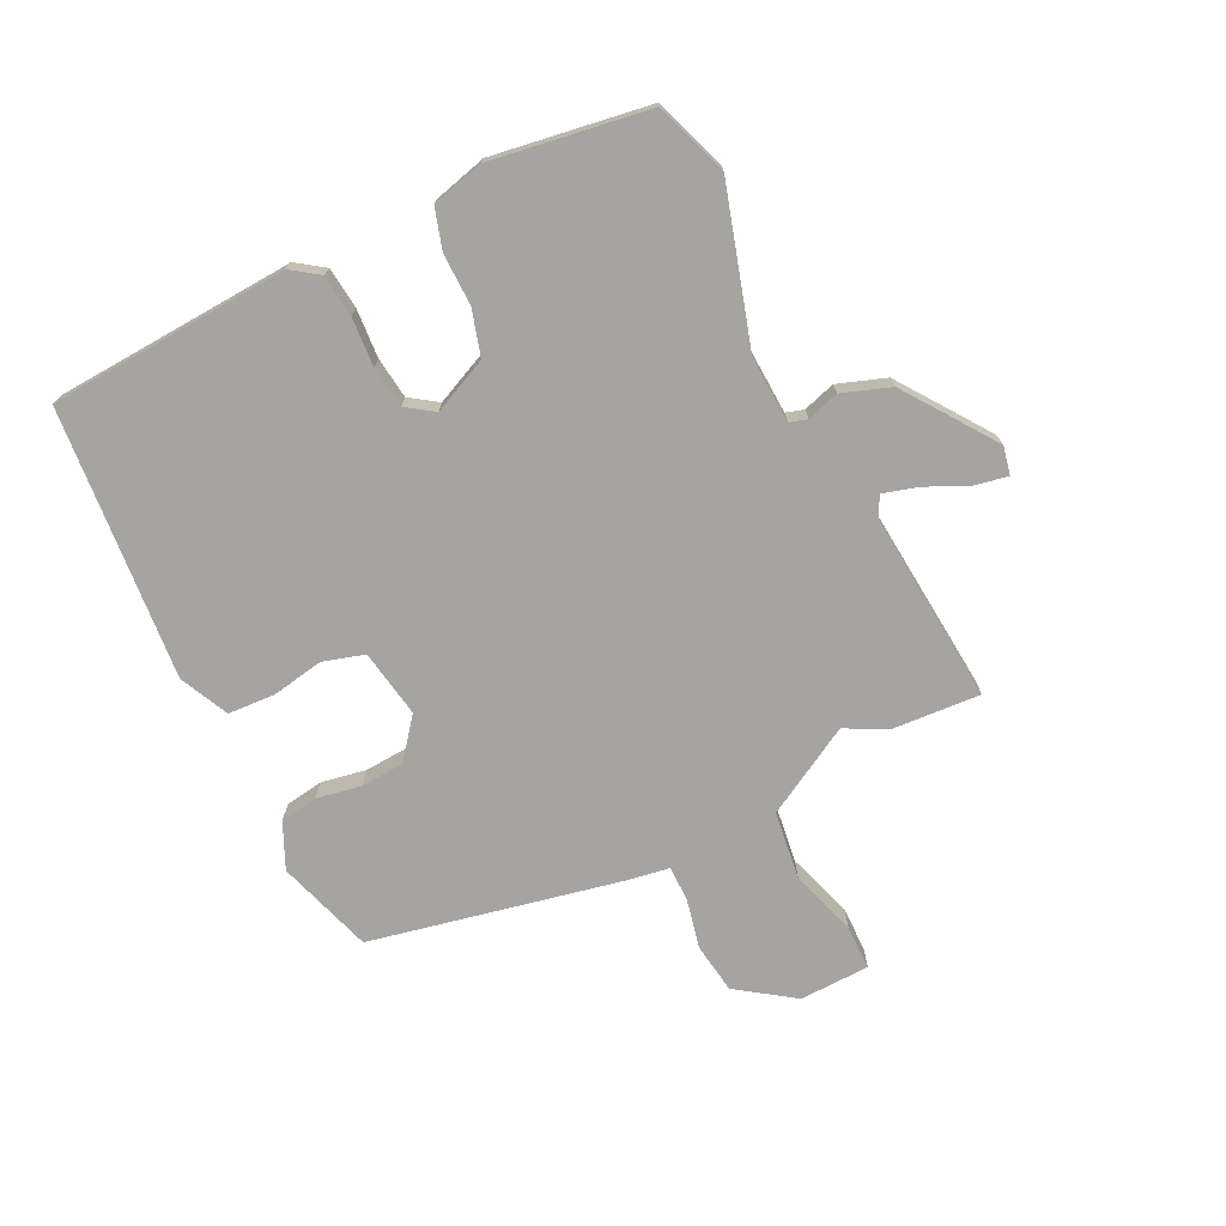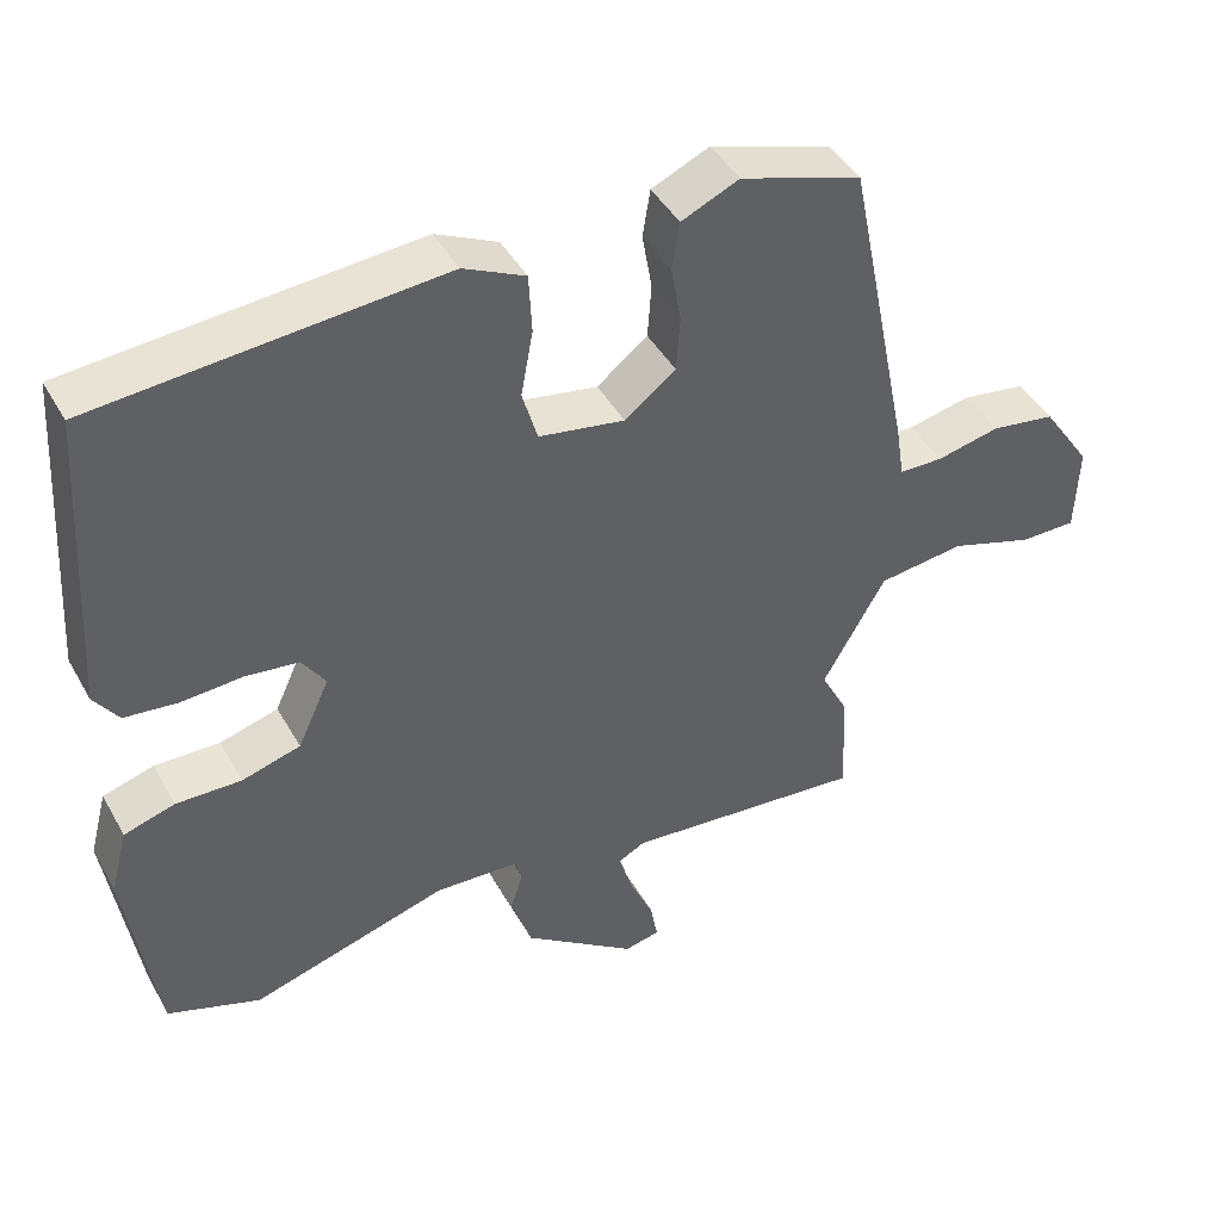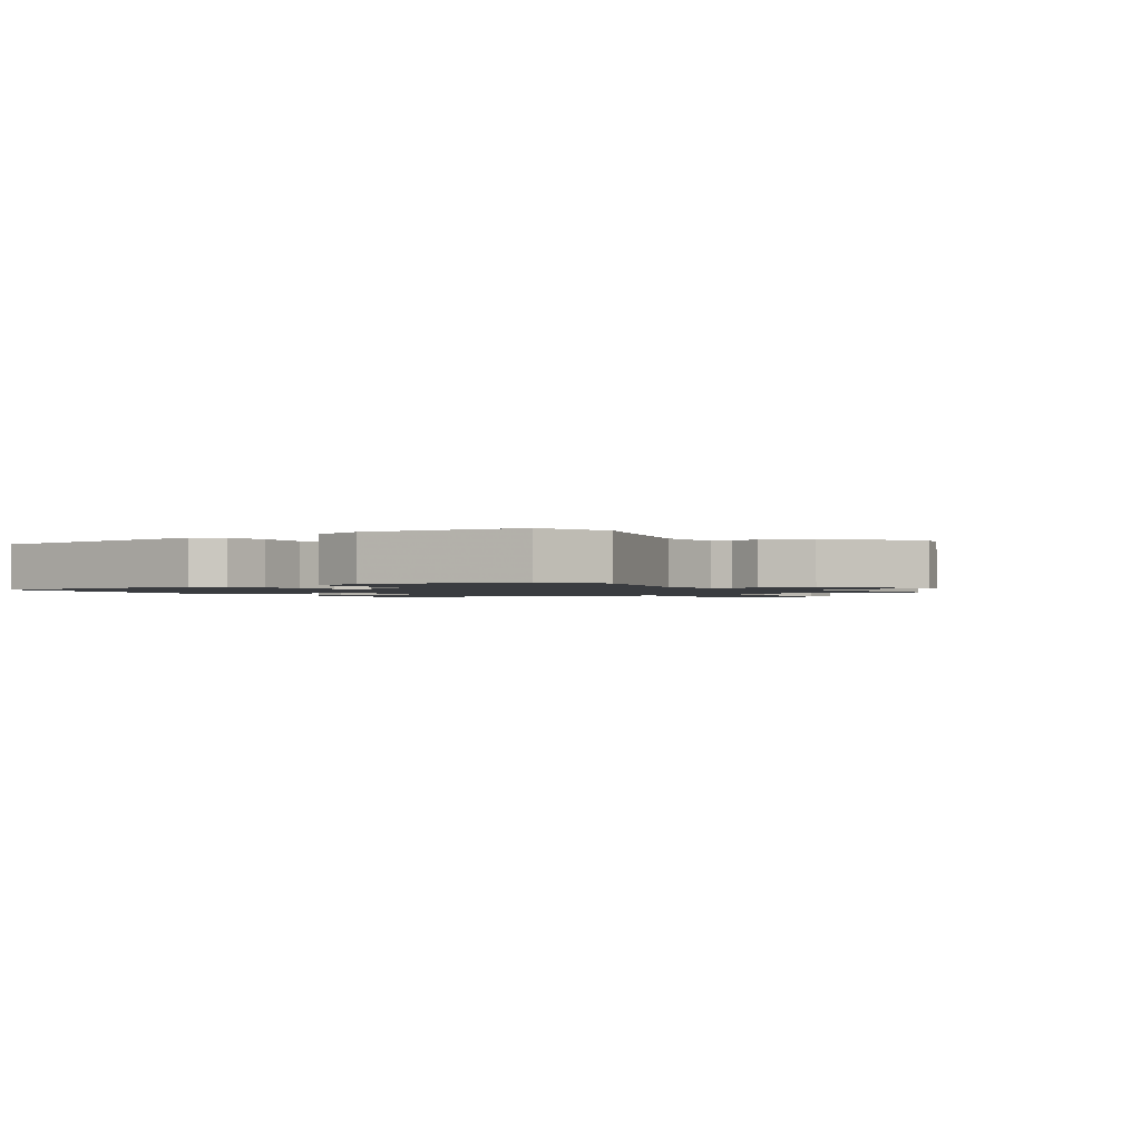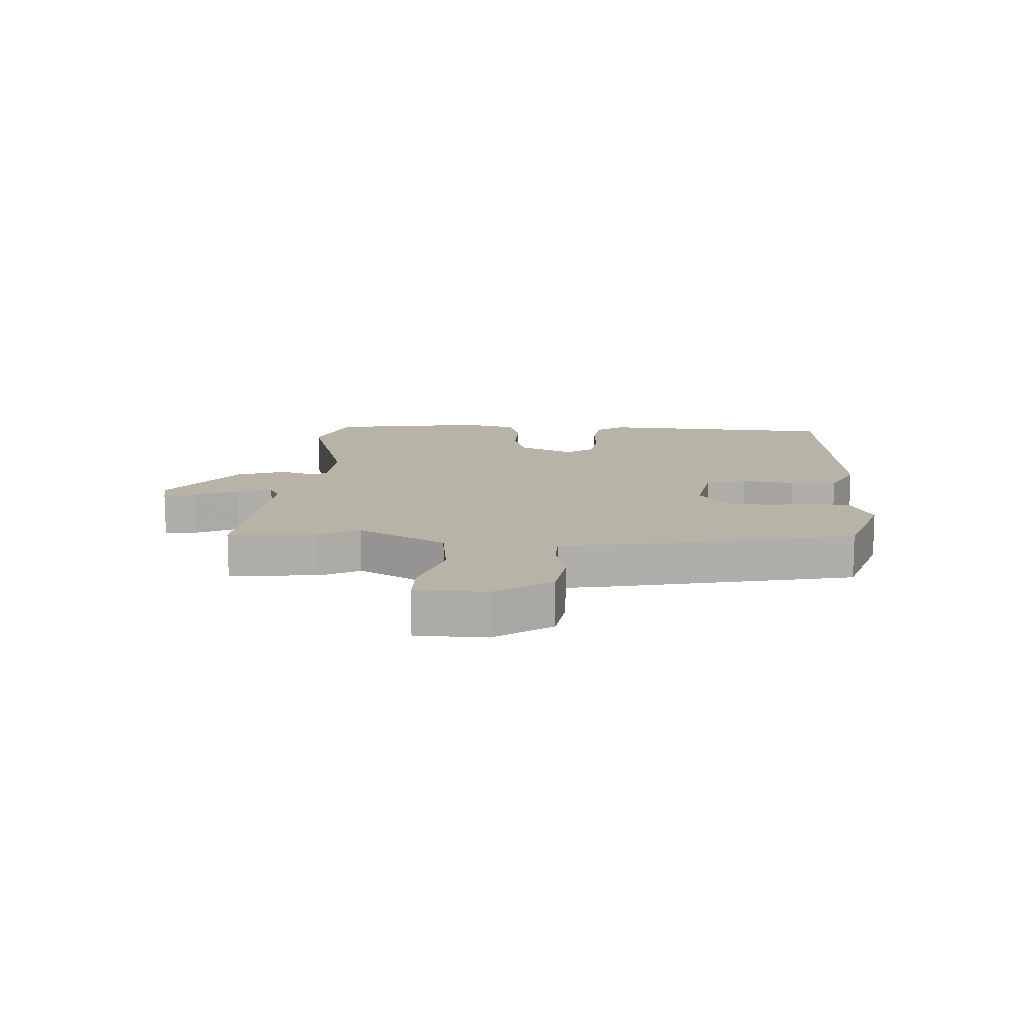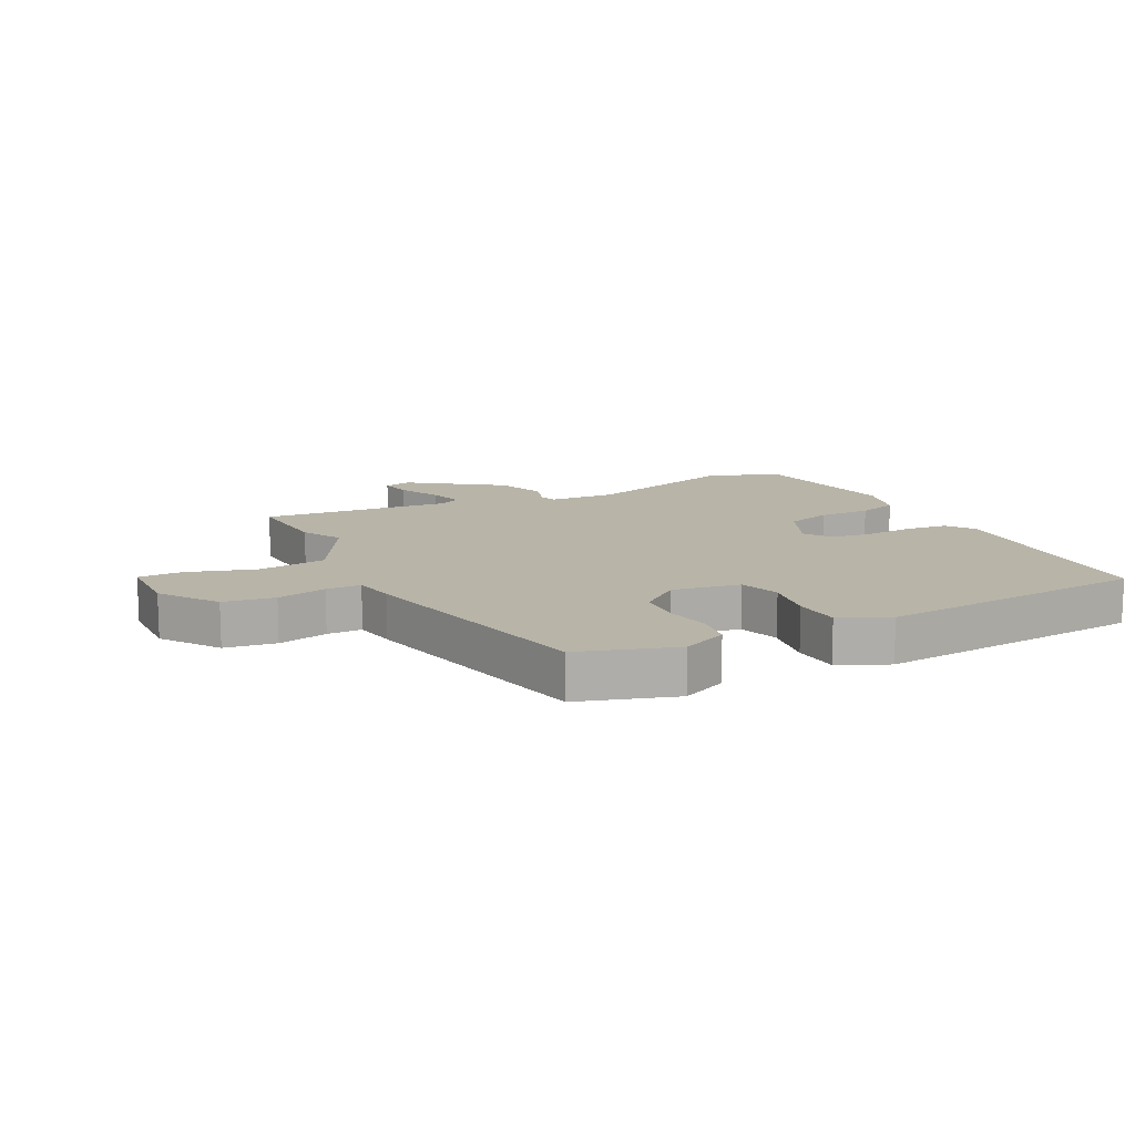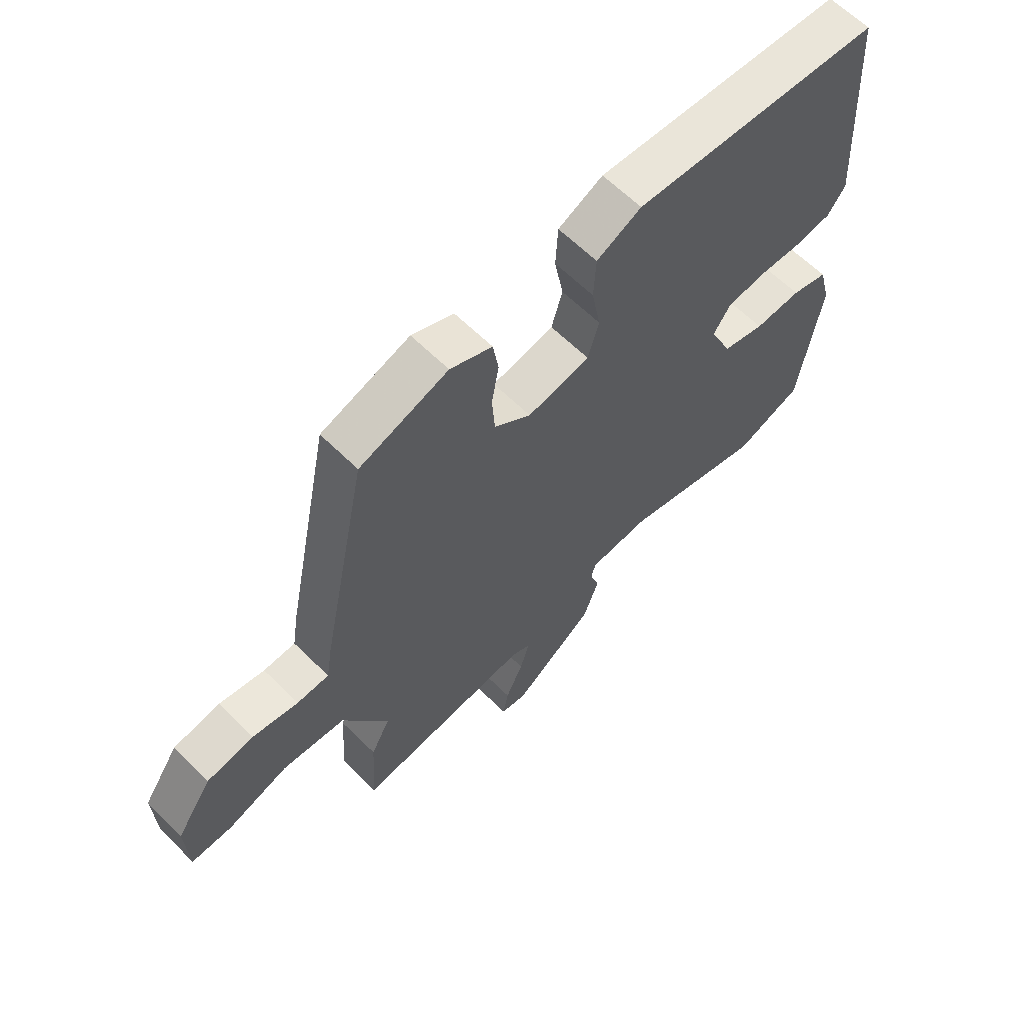
<metadata>
{"format":"obj","ext":"obj","renderer":"f3d","projection":"perspective","resolution":1024,"background":"white","views":[{"elev":-73.3,"azim":115.8,"up":"+Y"},{"elev":43.9,"azim":152.3,"up":"+Z"},{"elev":-1.5,"azim":124.4,"up":"+Y"},{"elev":12.7,"azim":-86.9,"up":"+Y"},{"elev":13.0,"azim":-27.4,"up":"+Y"},{"elev":62.7,"azim":-45.0,"up":"+Z"}]}
</metadata>
<code>
v 0.501 0.07 0.484
v 0.527 0.07 0.084
v 0.495 0.07 0.038
v 0.425 0.07 0.03
v 0.344 0.07 0.035
v 0.275 0.07 0.026
v 0.244 0.07 -0.02
v 0.286 0.07 -0.111
v 0.363 0.07 -0.133
v 0.449 0.07 -0.131
v 0.516 0.07 -0.151
v 0.539 0.07 -0.238
v 0.5 0.07 -0.5
v 0.378 0.07 -0.544
v 0.118 0.07 -0.468
v 0.007 0.07 -0.474
v -0.002 0.07 -0.504
v 0.015 0.07 -0.557
v -0.013 0.07 -0.638
v -0.162 0.07 -0.746
v -0.209 0.07 -0.736
v -0.199 0.07 -0.682
v -0.167 0.07 -0.611
v -0.15 0.07 -0.552
v -0.185 0.07 -0.534
v -0.504 0.07 -0.564
v -0.495 0.07 -0.415
v -0.46 0.07 -0.348
v -0.543 0.07 -0.202
v -0.657 0.07 -0.188
v -0.768 0.07 -0.224
v -0.842 0.07 -0.224
v -0.846 0.07 -0.107
v -0.781 0.07 -0.012
v -0.696 0.07 0.001
v -0.613 0.07 -0.017
v -0.555 0.07 -0.016
v -0.544 0.07 0.054
v -0.459 0.07 0.471
v -0.299 0.07 0.523
v -0.223 0.07 0.489
v -0.213 0.07 0.426
v -0.226 0.07 0.351
v -0.221 0.07 0.279
v -0.154 0.07 0.227
v -0.041 0.07 0.247
v -0.021 0.07 0.316
v -0.037 0.07 0.403
v -0.033 0.07 0.481
v 0.048 0.07 0.52
v 0.501 0 0.484
v 0.527 0 0.084
v 0.495 0 0.038
v 0.425 0 0.03
v 0.344 0 0.035
v 0.275 0 0.026
v 0.244 0 -0.02
v 0.286 0 -0.111
v 0.363 0 -0.133
v 0.449 0 -0.131
v 0.516 0 -0.151
v 0.539 0 -0.238
v 0.5 0 -0.5
v 0.378 0 -0.544
v 0.118 0 -0.468
v 0.007 0 -0.474
v -0.002 0 -0.504
v 0.015 0 -0.557
v -0.013 0 -0.638
v -0.162 0 -0.746
v -0.209 0 -0.736
v -0.199 0 -0.682
v -0.167 0 -0.611
v -0.15 0 -0.552
v -0.185 0 -0.534
v -0.504 0 -0.564
v -0.495 0 -0.415
v -0.46 0 -0.348
v -0.543 0 -0.202
v -0.657 0 -0.188
v -0.768 0 -0.224
v -0.842 0 -0.224
v -0.846 0 -0.107
v -0.781 0 -0.012
v -0.696 0 0.001
v -0.613 0 -0.017
v -0.555 0 -0.016
v -0.544 0 0.054
v -0.459 0 0.471
v -0.299 0 0.523
v -0.223 0 0.489
v -0.213 0 0.426
v -0.226 0 0.351
v -0.221 0 0.279
v -0.154 0 0.227
v -0.041 0 0.247
v -0.021 0 0.316
v -0.037 0 0.403
v -0.033 0 0.481
v 0.048 0 0.52
f 47 48 49 50
f 46 47 50 1
f 40 41 42 43
f 40 43 44
f 37 38 39 40
f 37 40 44
f 33 34 35 36
f 33 36 37
f 30 31 32 33
f 29 30 33 37
f 28 29 37 44
f 25 26 27 28
f 24 25 28 44
f 20 21 22 23
f 20 23 24
f 17 18 19 20
f 16 17 20 24
f 12 13 14 15
f 12 15 16
f 9 10 11 12
f 8 9 12 16
f 7 8 16 24
f 2 3 4 5
f 46 1 2 5
f 45 46 5 6
f 24 44 45
f 6 7 24 45
f 100 99 98 97
f 51 100 97 96
f 93 92 91 90
f 94 93 90
f 90 89 88 87
f 94 90 87
f 86 85 84 83
f 87 86 83
f 83 82 81 80
f 87 83 80 79
f 94 87 79 78
f 78 77 76 75
f 94 78 75 74
f 73 72 71 70
f 74 73 70
f 70 69 68 67
f 74 70 67 66
f 65 64 63 62
f 66 65 62
f 62 61 60 59
f 66 62 59 58
f 74 66 58 57
f 55 54 53 52
f 55 52 51 96
f 56 55 96 95
f 95 94 74
f 95 74 57 56
f 1 51 52 2
f 2 52 53 3
f 3 53 54 4
f 4 54 55 5
f 5 55 56 6
f 6 56 57 7
f 7 57 58 8
f 8 58 59 9
f 9 59 60 10
f 10 60 61 11
f 11 61 62 12
f 12 62 63 13
f 13 63 64 14
f 14 64 65 15
f 15 65 66 16
f 16 66 67 17
f 17 67 68 18
f 18 68 69 19
f 19 69 70 20
f 20 70 71 21
f 21 71 72 22
f 22 72 73 23
f 23 73 74 24
f 24 74 75 25
f 25 75 76 26
f 26 76 77 27
f 27 77 78 28
f 28 78 79 29
f 29 79 80 30
f 30 80 81 31
f 31 81 82 32
f 32 82 83 33
f 33 83 84 34
f 34 84 85 35
f 35 85 86 36
f 36 86 87 37
f 37 87 88 38
f 38 88 89 39
f 39 89 90 40
f 40 90 91 41
f 41 91 92 42
f 42 92 93 43
f 43 93 94 44
f 44 94 95 45
f 45 95 96 46
f 46 96 97 47
f 47 97 98 48
f 48 98 99 49
f 49 99 100 50
f 50 100 51 1

</code>
